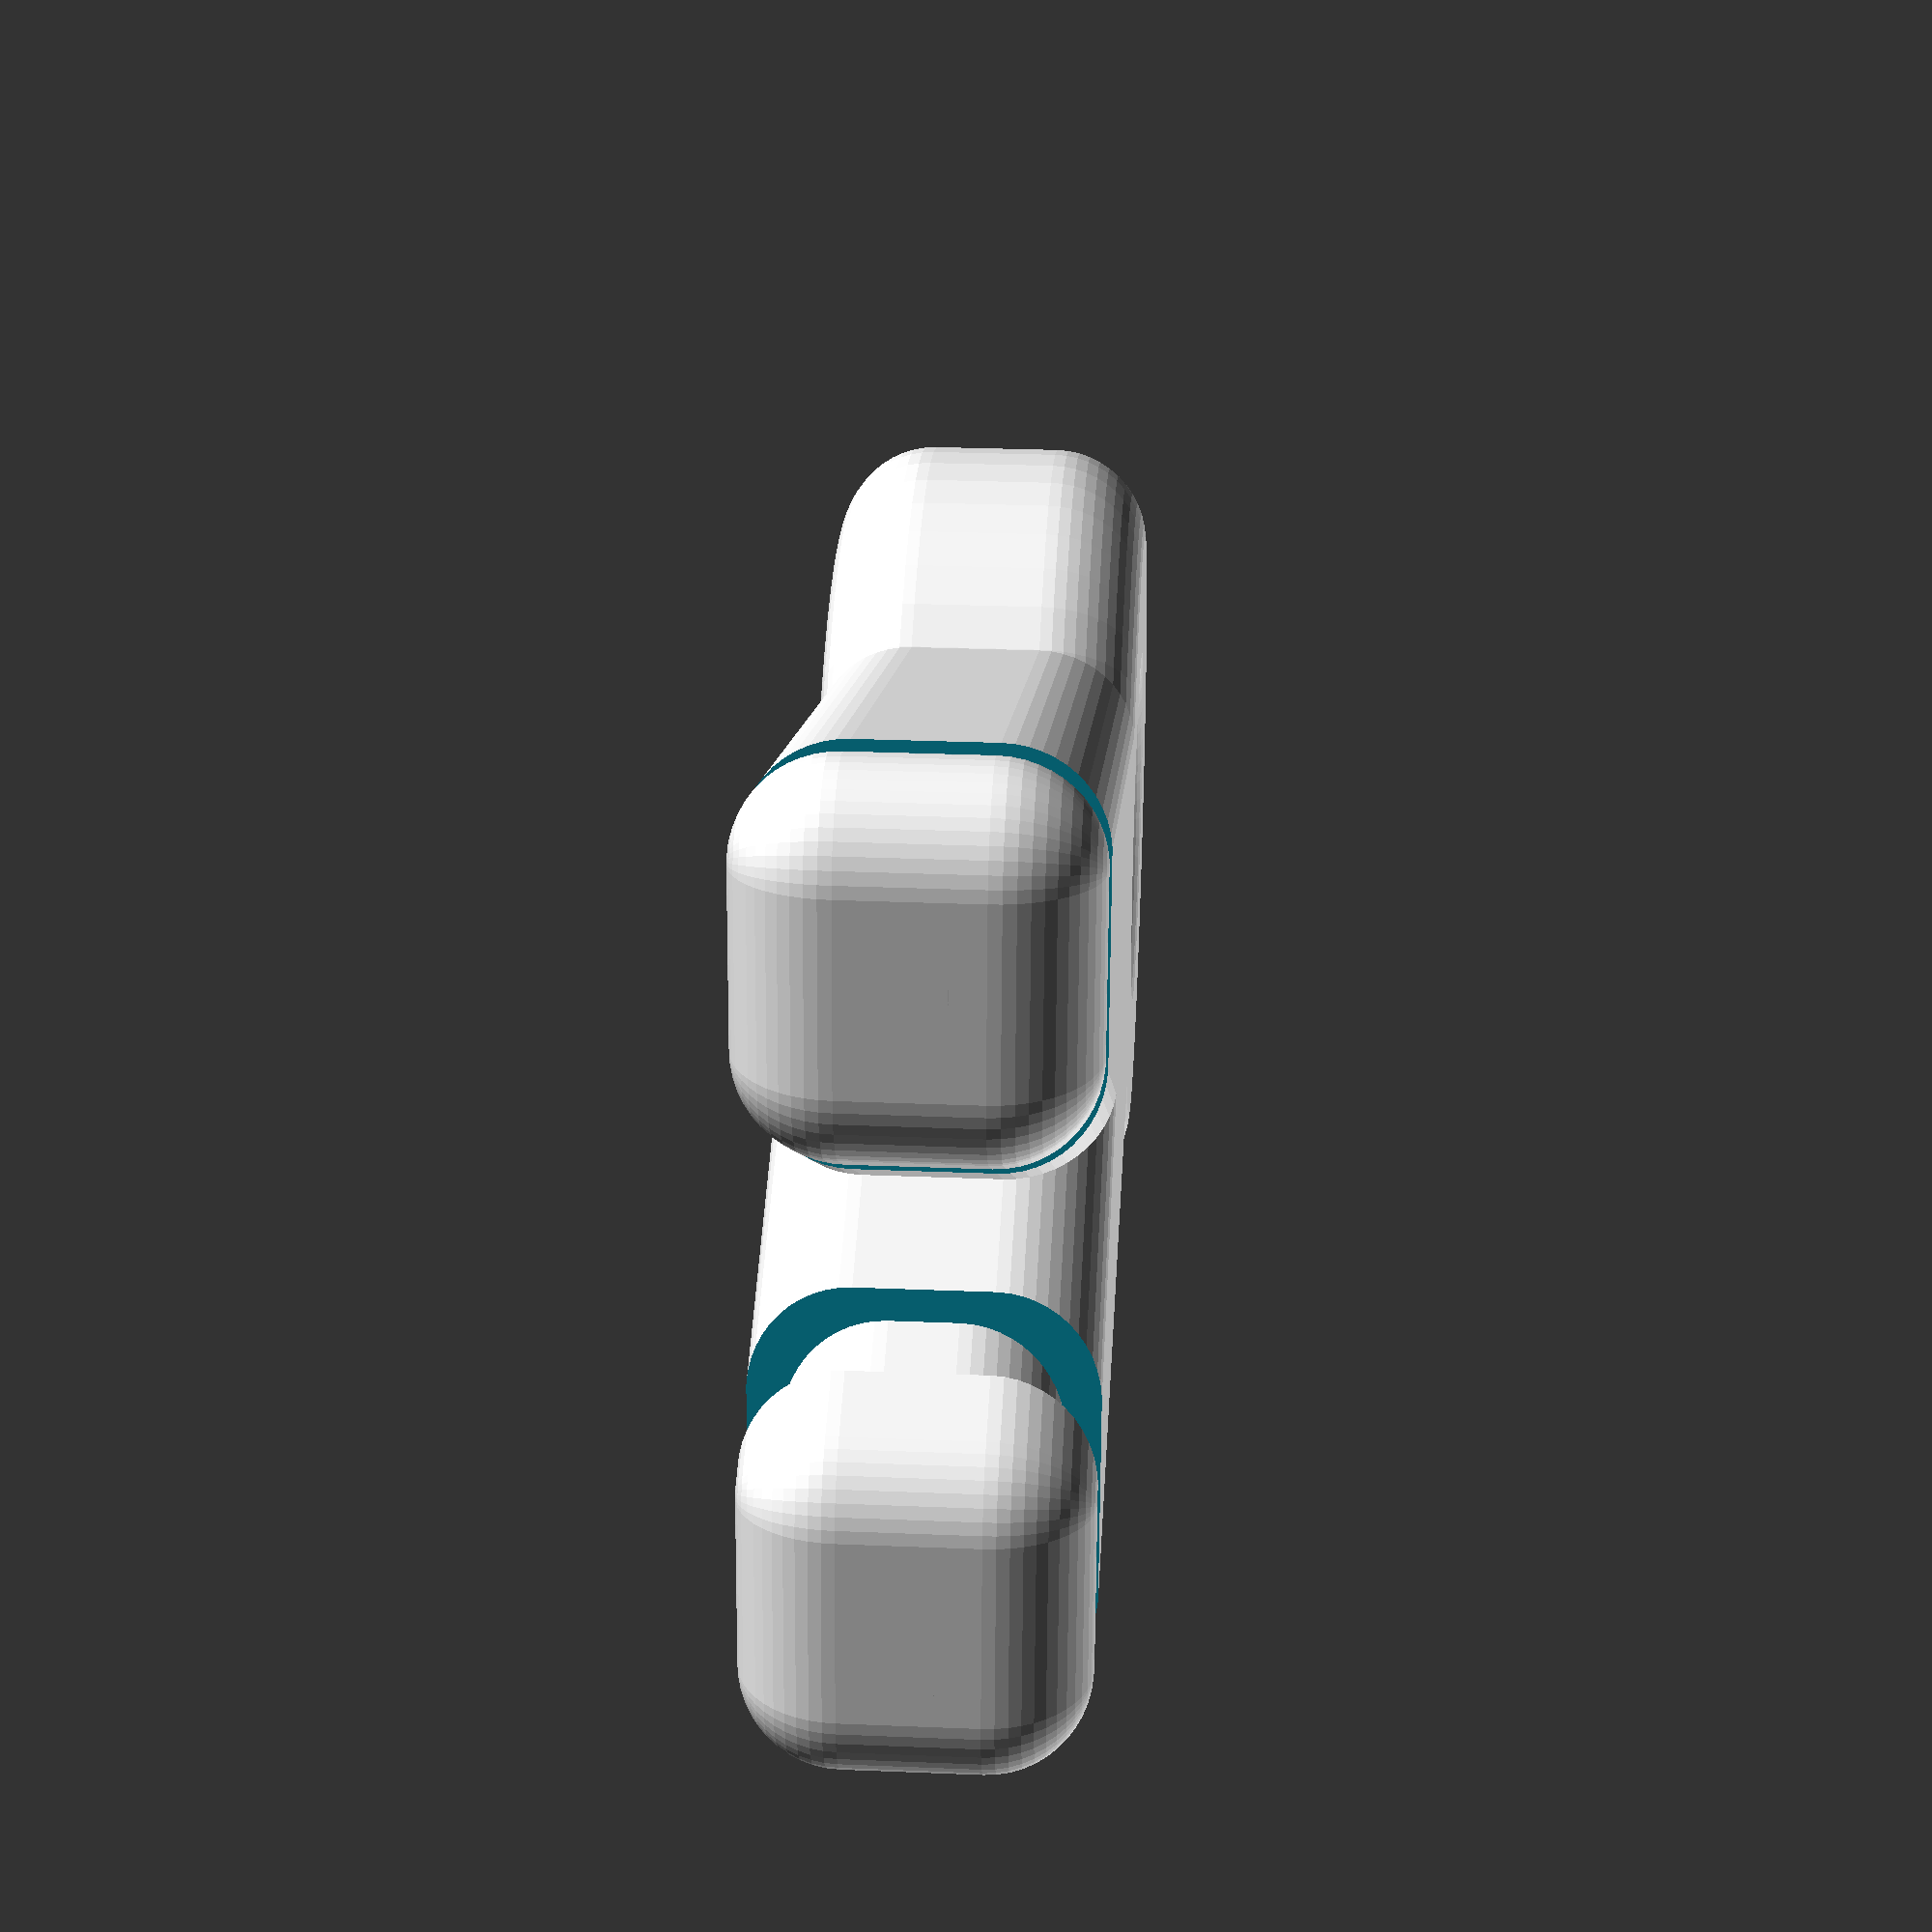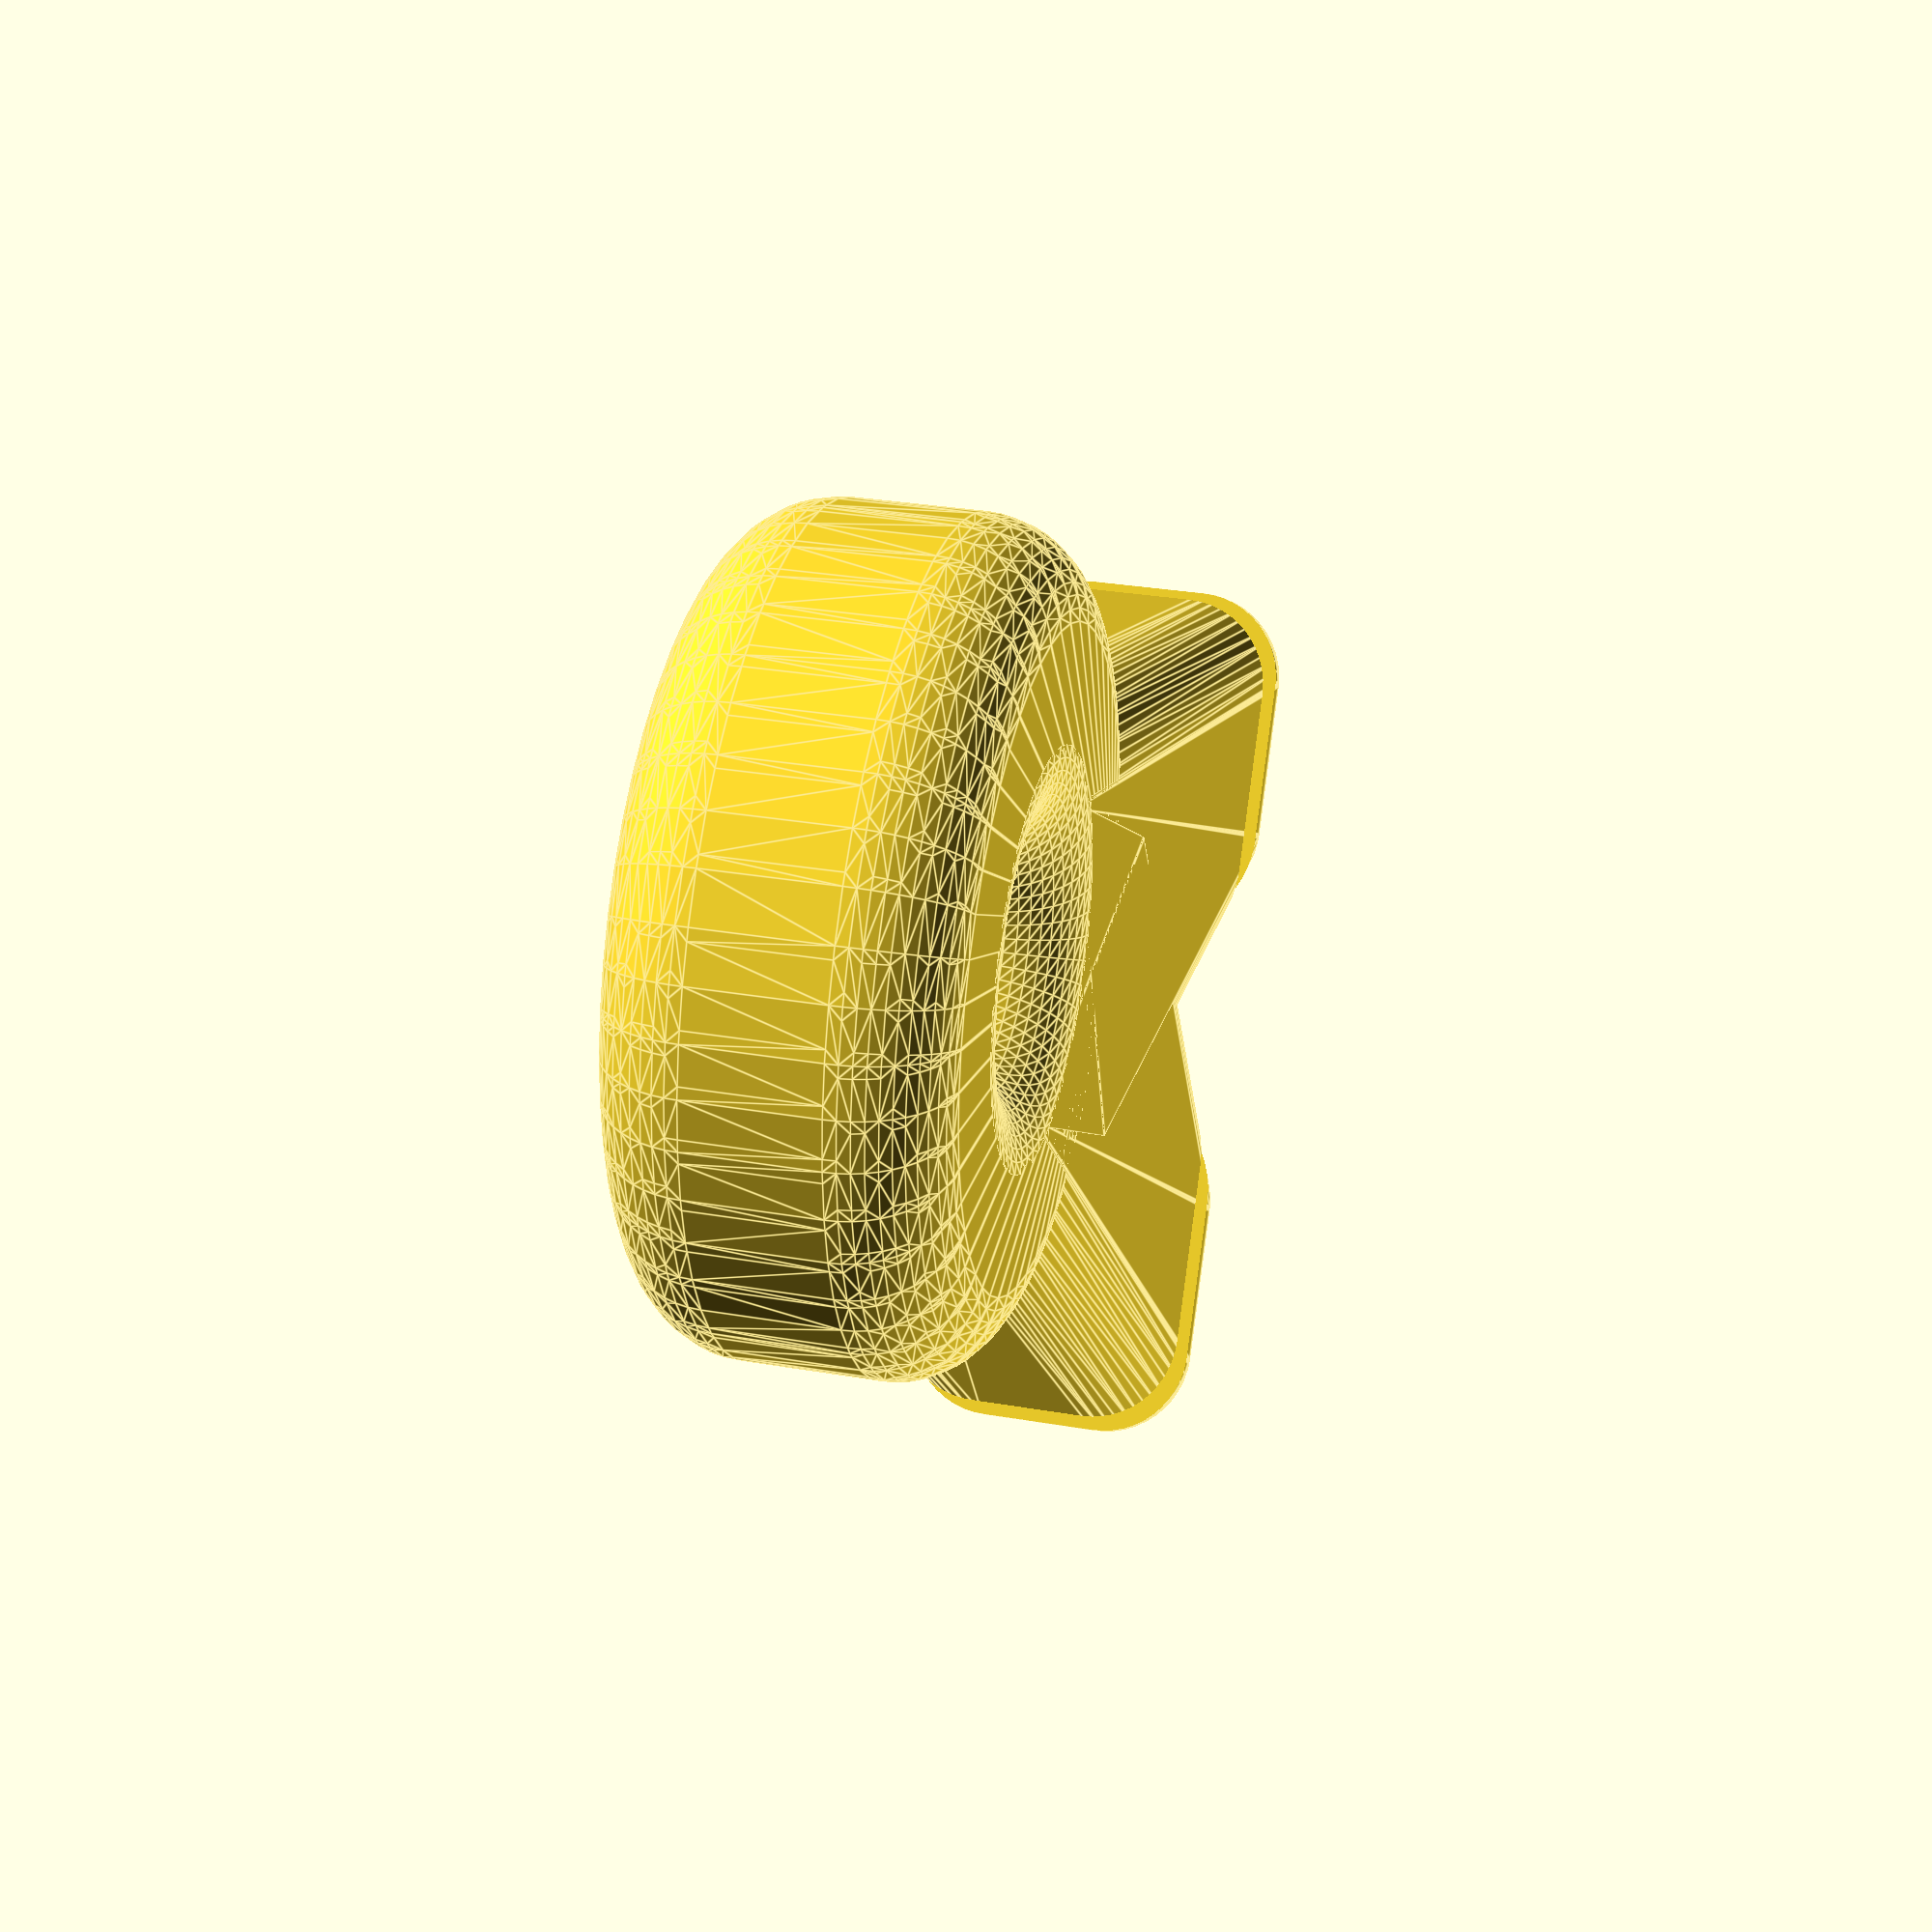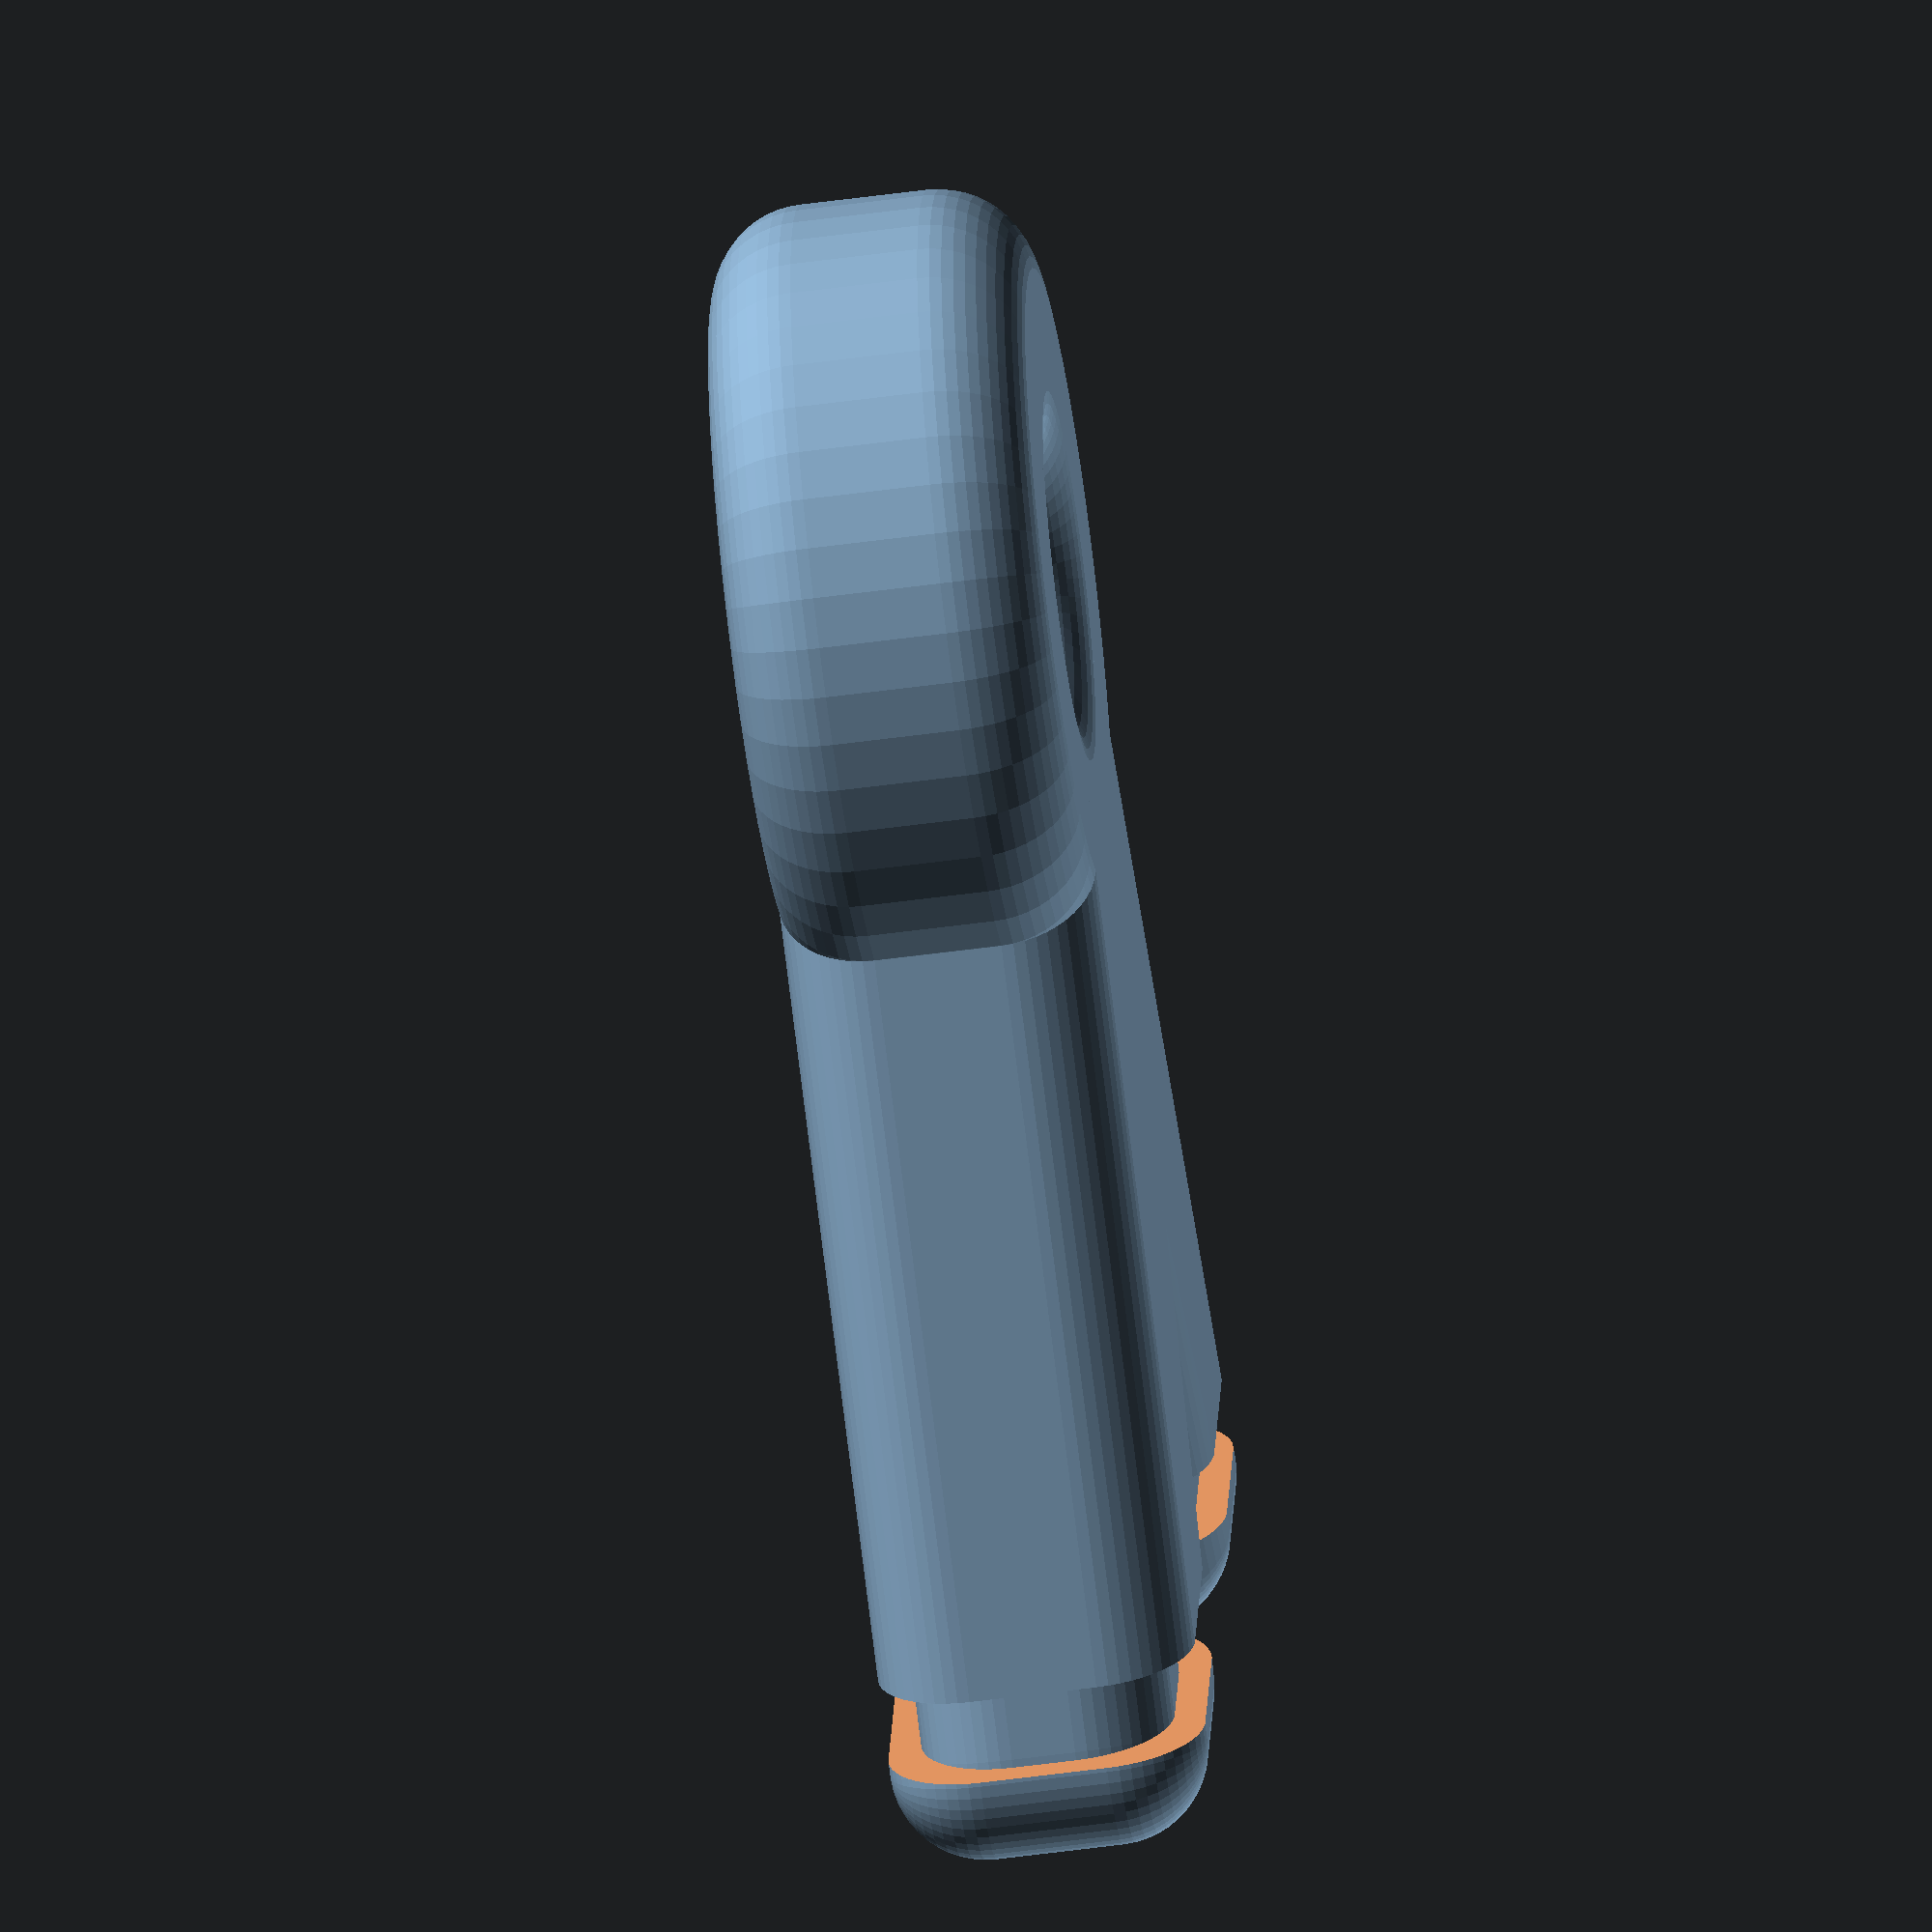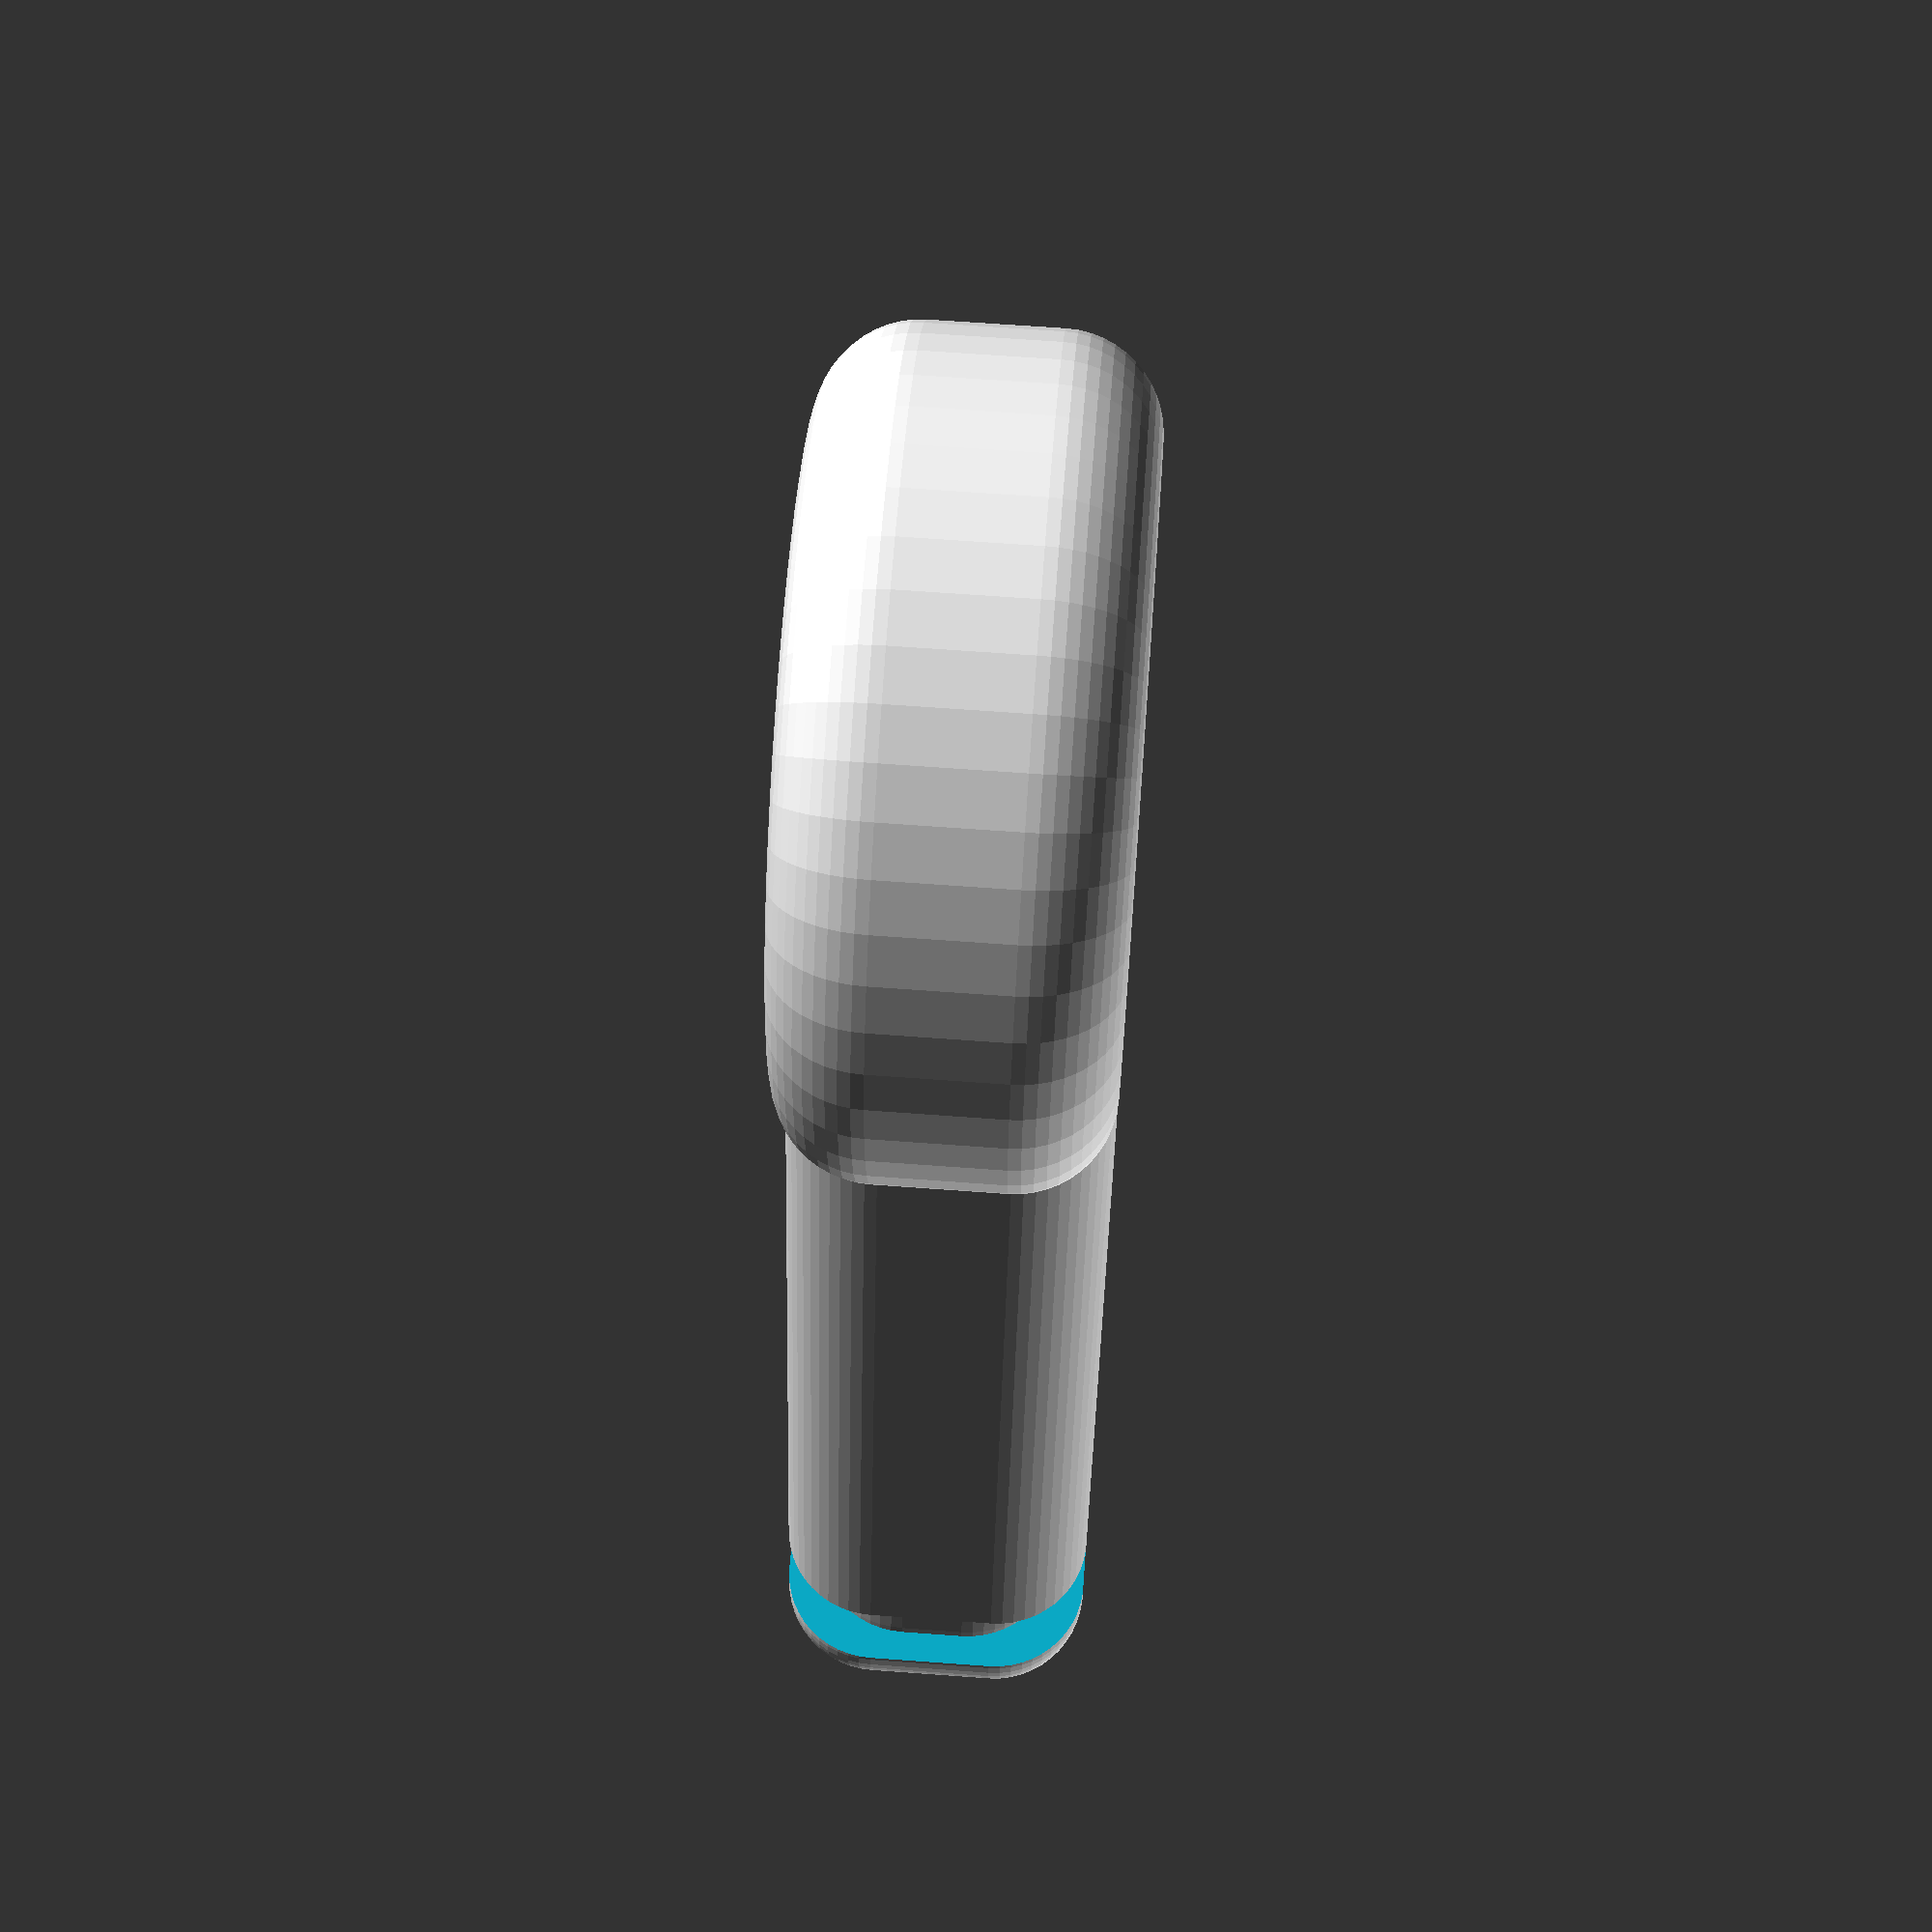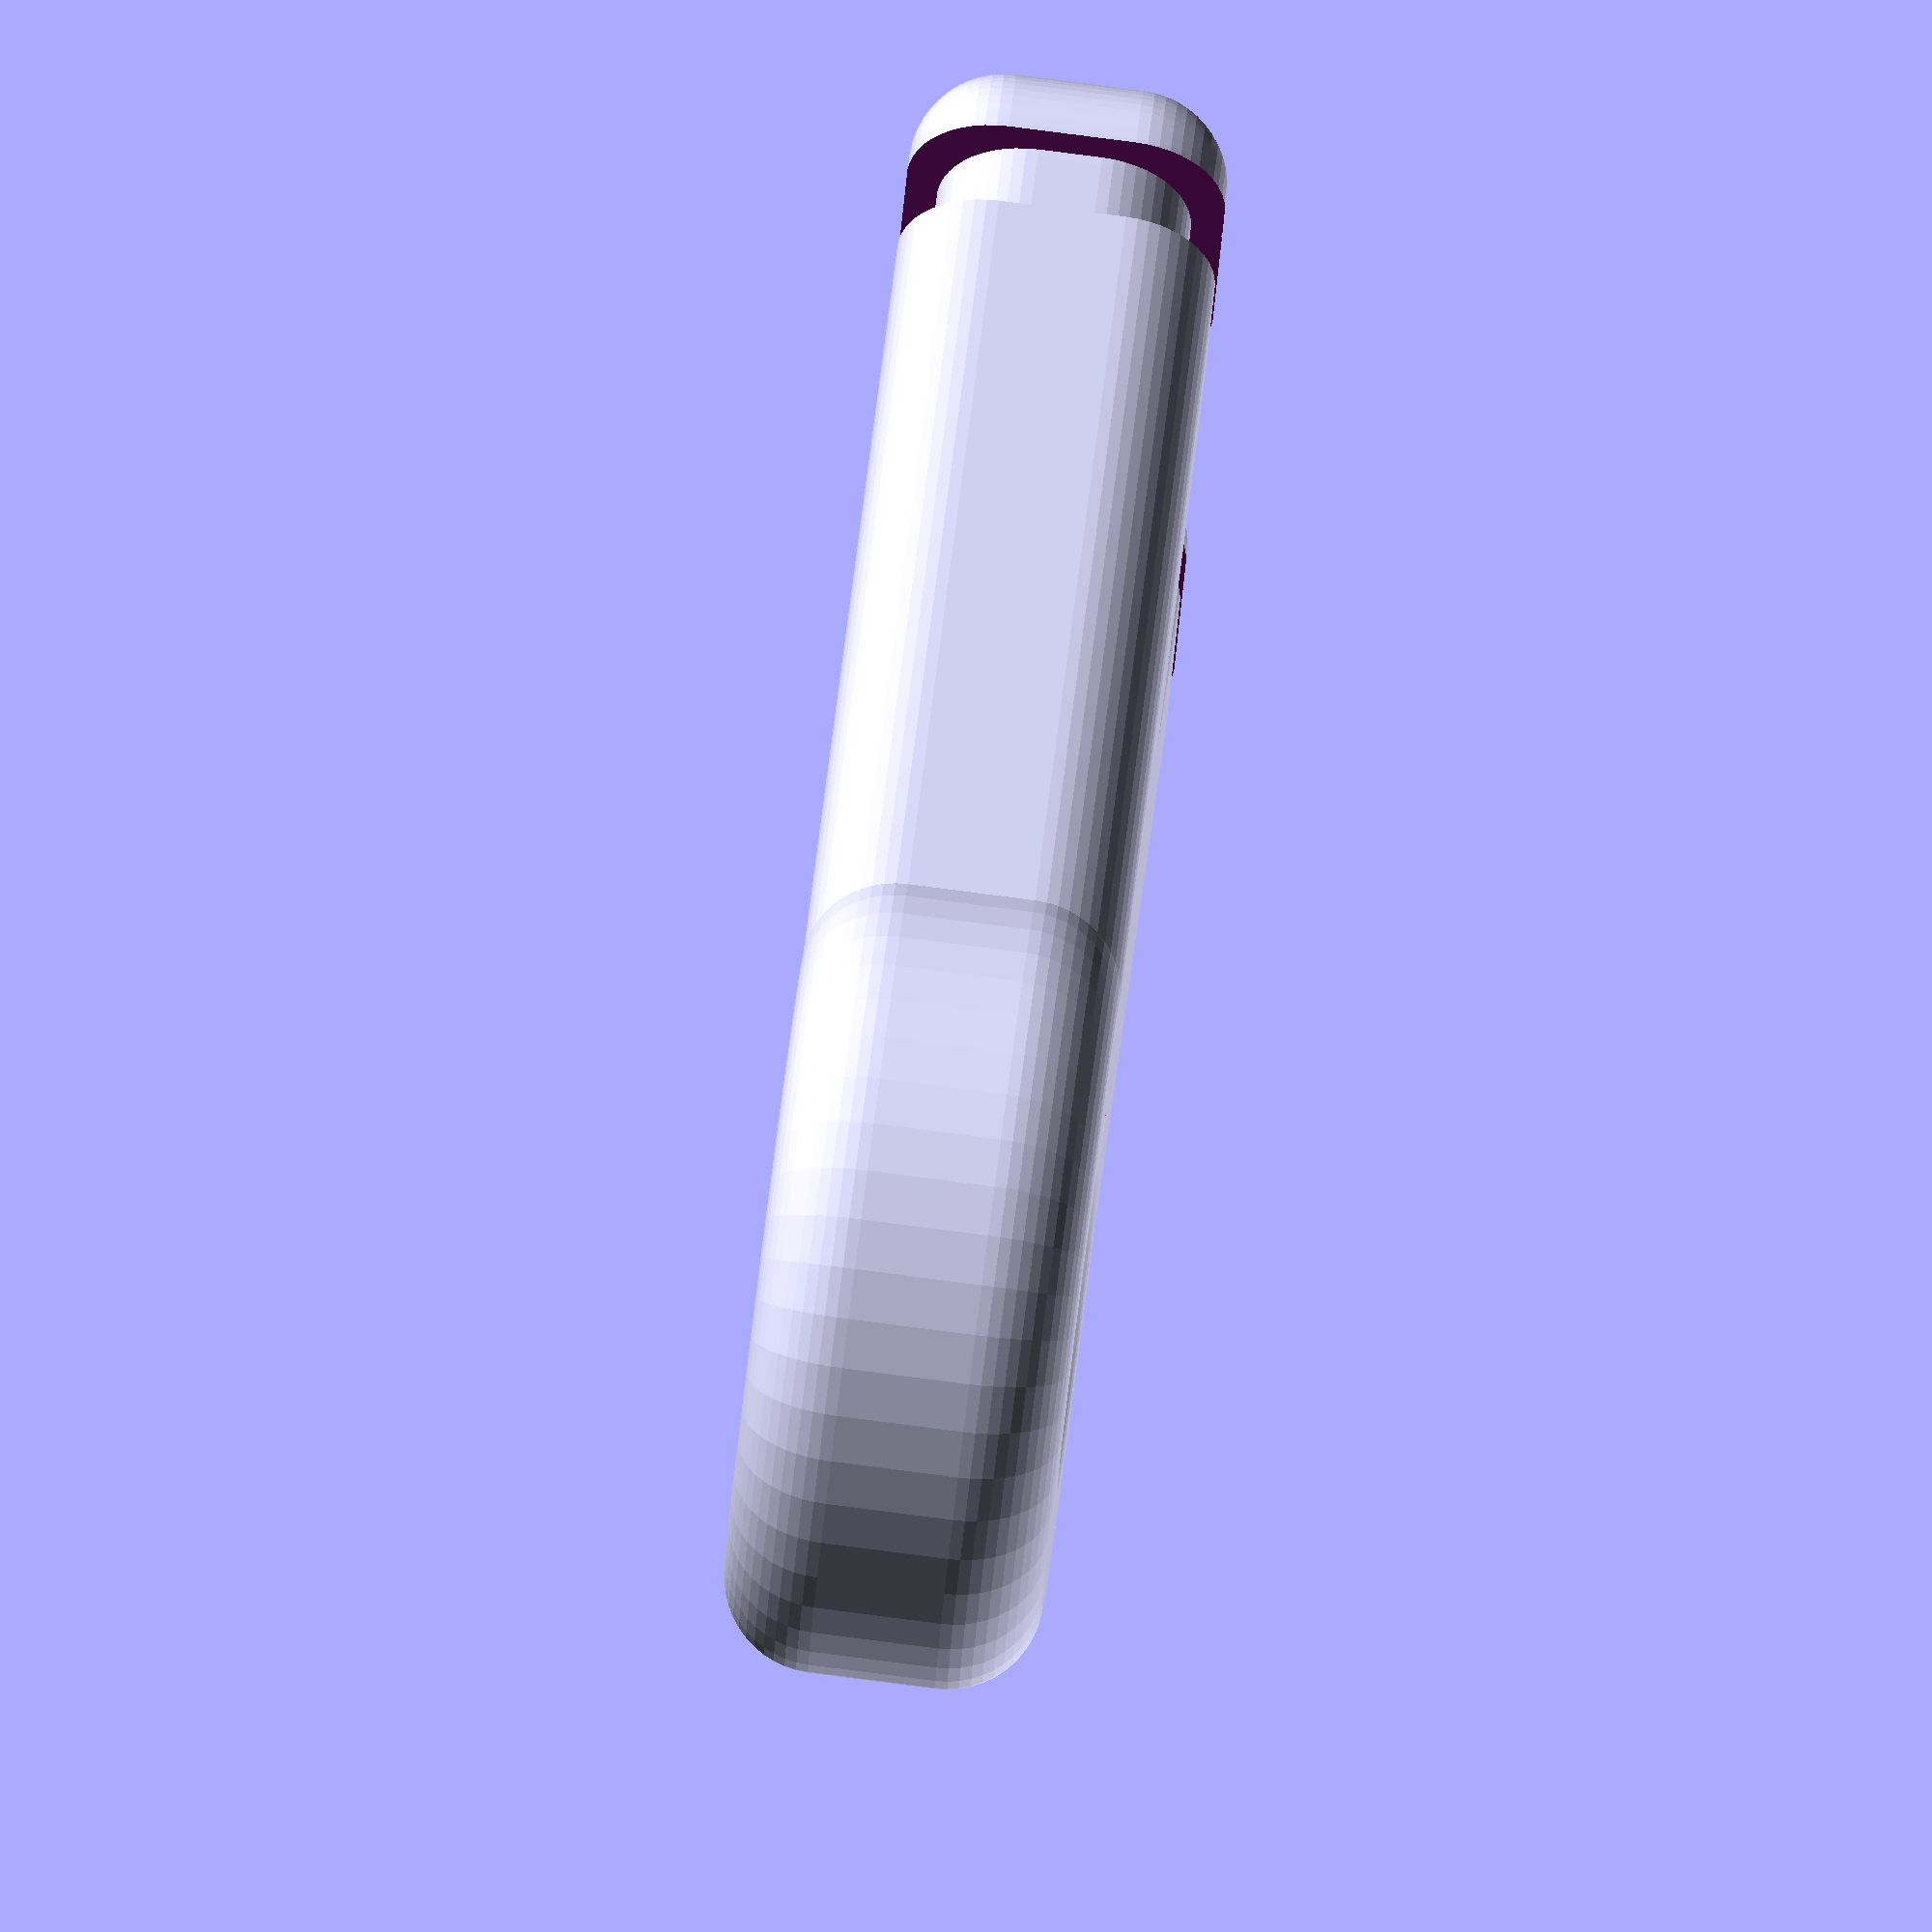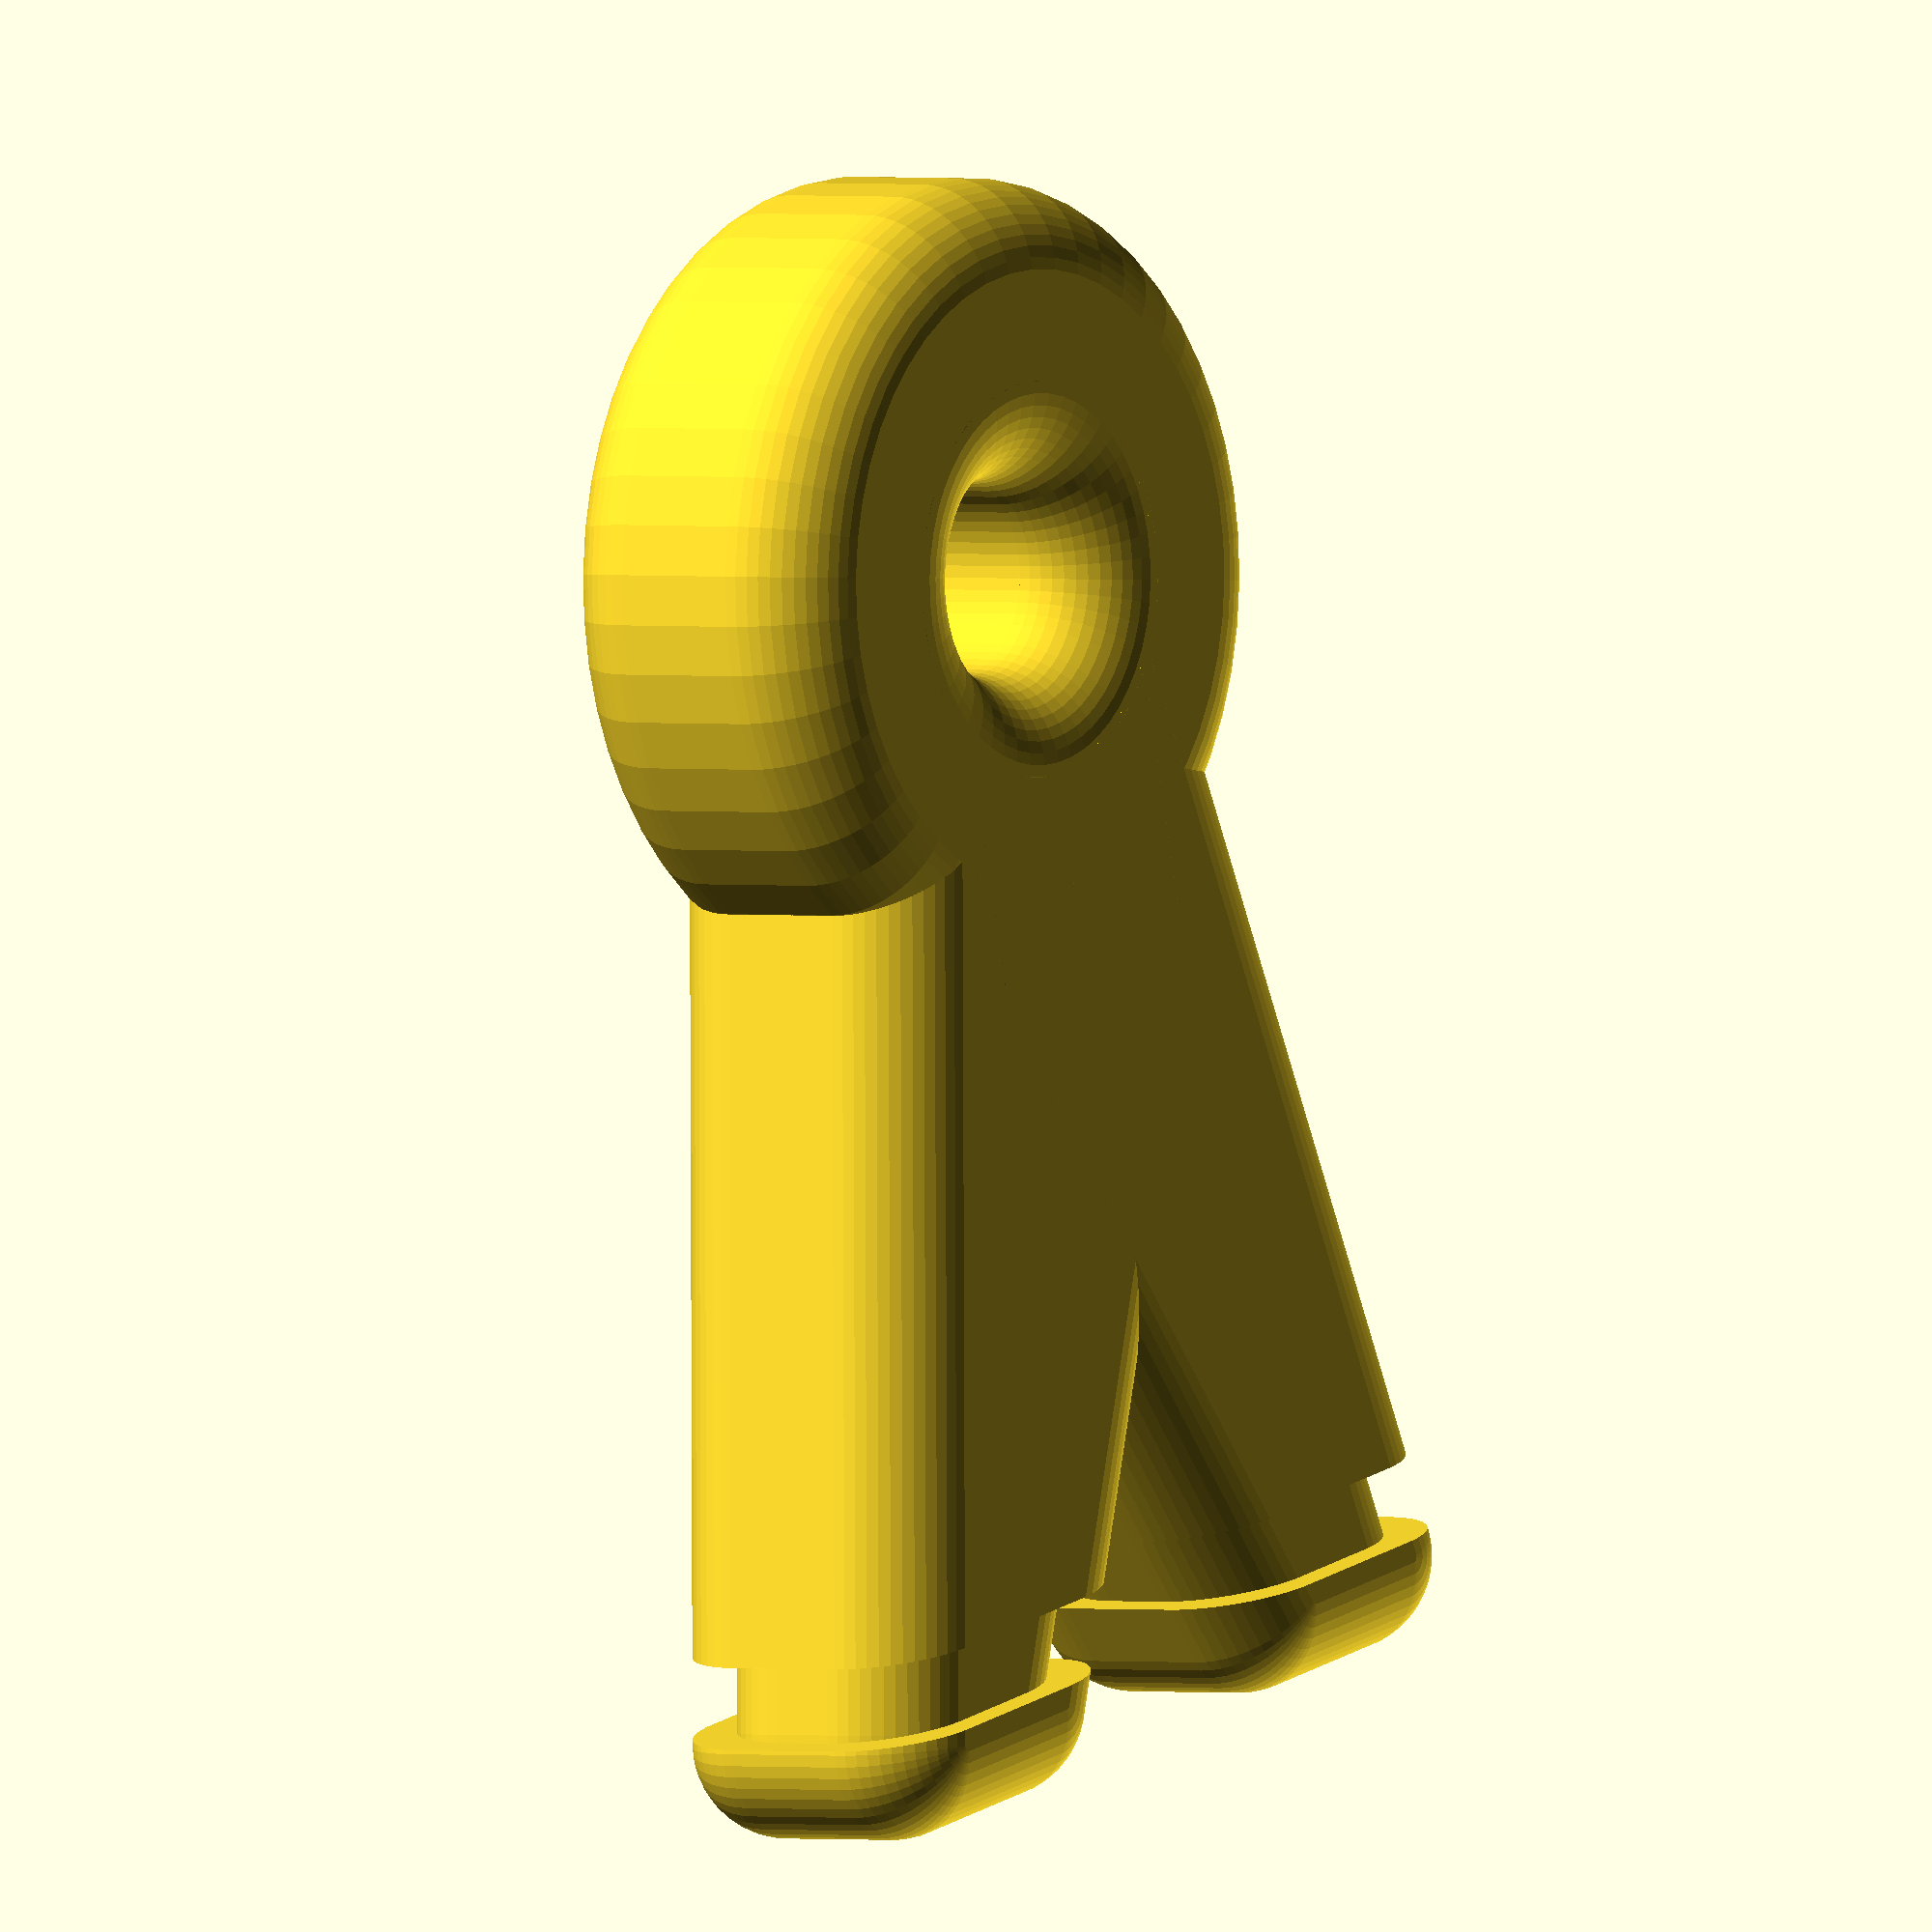
<openscad>
//	   Customizable slingshot model
//		    Steven Veltema
//		    January 20, 2016
//

/* [HANDLE] */
DEPTH     = 20; // [15:1:30]
CORNER_RADIUS = 6; //[1:.5:6]

//handle shape, round or square
ROUND_HANDLE = "true"; // [true,false]
HANDLE_LENGTH = 35; // [20:5:50]
//sq top and fork lower width
HANDLE_TOP_WIDTH = 30; //[10:2:50]
//sq bottom and round handle diameter
HANDLE_BOTTOM_WIDTH = 50; //[40:2:70]

//set to zero for no hole
LANYARD_HOLE_RADIUS = 6; //[0:1:10]
LANYARD_HOLE_ROUNDING = 6; //[1:1:10]

/* [FORKS] */
FORKS_LENGTH = 65; // [50:5:100]
FORKS_OUTER_WIDTH = 60; // [40:1:80]
FORK_GAP = 15; // [10:1:40]

//band groove size
GROOVE_DEPTH = 2; //[0:.5:5]
GROOVE_WIDTH = 5; //[0:.5:10]

module fork_left() {
  fork_width = (FORKS_OUTER_WIDTH - FORK_GAP)/2-CORNER_RADIUS; 
  union() {
  difference() {
    hull () {
      //bottom
      translate([-(HANDLE_TOP_WIDTH/2-CORNER_RADIUS),HANDLE_LENGTH-CORNER_RADIUS,0+CORNER_RADIUS]) sphere(CORNER_RADIUS);
      translate([-(HANDLE_TOP_WIDTH/2-CORNER_RADIUS),HANDLE_LENGTH-CORNER_RADIUS,DEPTH-CORNER_RADIUS]) sphere(CORNER_RADIUS);
      translate([(HANDLE_TOP_WIDTH/2-CORNER_RADIUS),HANDLE_LENGTH-CORNER_RADIUS,0+CORNER_RADIUS]) sphere(CORNER_RADIUS);
      translate([(HANDLE_TOP_WIDTH/2-CORNER_RADIUS),HANDLE_LENGTH-CORNER_RADIUS,DEPTH-CORNER_RADIUS]) sphere(CORNER_RADIUS);

      translate([(HANDLE_TOP_WIDTH/2-CORNER_RADIUS),HANDLE_LENGTH-CORNER_RADIUS+FORKS_LENGTH/3,0+CORNER_RADIUS]) sphere(CORNER_RADIUS);
      translate([(HANDLE_TOP_WIDTH/2-CORNER_RADIUS),HANDLE_LENGTH-CORNER_RADIUS+FORKS_LENGTH/3,DEPTH-CORNER_RADIUS]) sphere(CORNER_RADIUS);
     
      //top
      outer = FORKS_OUTER_WIDTH/2 - CORNER_RADIUS;
      translate([-outer,HANDLE_LENGTH+FORKS_LENGTH-CORNER_RADIUS,CORNER_RADIUS]) sphere(CORNER_RADIUS);
      translate([-outer,HANDLE_LENGTH+FORKS_LENGTH-CORNER_RADIUS,DEPTH-CORNER_RADIUS]) sphere(CORNER_RADIUS);
       
      inner = outer - fork_width + CORNER_RADIUS;
      translate([-inner,HANDLE_LENGTH+FORKS_LENGTH-CORNER_RADIUS,CORNER_RADIUS]) sphere(CORNER_RADIUS);
      translate([-inner,HANDLE_LENGTH+FORKS_LENGTH-CORNER_RADIUS,DEPTH-CORNER_RADIUS]) sphere(CORNER_RADIUS);
    }
 
    //band groove
    translate([-FORKS_OUTER_WIDTH,HANDLE_LENGTH+FORKS_LENGTH-CORNER_RADIUS-GROOVE_WIDTH-1,DEPTH*1.25]) 
    rotate([0,90,0])
    cube([DEPTH*1.5,GROOVE_WIDTH,FORKS_OUTER_WIDTH]);    

  } 
        
  //inner core
  hull () {
    //bottom
    translate([-(HANDLE_TOP_WIDTH/2-CORNER_RADIUS-GROOVE_DEPTH),HANDLE_LENGTH-CORNER_RADIUS,0+CORNER_RADIUS+GROOVE_DEPTH]) sphere(CORNER_RADIUS);
    translate([-(HANDLE_TOP_WIDTH/2-CORNER_RADIUS-GROOVE_DEPTH),HANDLE_LENGTH-CORNER_RADIUS,DEPTH-CORNER_RADIUS-GROOVE_DEPTH]) sphere(CORNER_RADIUS);
    translate([(HANDLE_TOP_WIDTH/2-CORNER_RADIUS-GROOVE_DEPTH),HANDLE_LENGTH-CORNER_RADIUS,0+CORNER_RADIUS+GROOVE_DEPTH]) sphere(CORNER_RADIUS);
    translate([(HANDLE_TOP_WIDTH/2-CORNER_RADIUS-GROOVE_DEPTH),HANDLE_LENGTH-CORNER_RADIUS,DEPTH-CORNER_RADIUS-GROOVE_DEPTH]) sphere(CORNER_RADIUS);

    translate([(HANDLE_TOP_WIDTH/2-CORNER_RADIUS-GROOVE_DEPTH),HANDLE_LENGTH-CORNER_RADIUS+FORKS_LENGTH/3,0+CORNER_RADIUS+GROOVE_DEPTH]) sphere(CORNER_RADIUS);
    translate([(HANDLE_TOP_WIDTH/2-CORNER_RADIUS-GROOVE_DEPTH),HANDLE_LENGTH-CORNER_RADIUS+FORKS_LENGTH/3,DEPTH-CORNER_RADIUS-GROOVE_DEPTH]) sphere(CORNER_RADIUS);
   
    //top
    outer = FORKS_OUTER_WIDTH/2 - CORNER_RADIUS-GROOVE_DEPTH;
    translate([-outer,HANDLE_LENGTH+FORKS_LENGTH-CORNER_RADIUS,CORNER_RADIUS+GROOVE_DEPTH]) sphere(CORNER_RADIUS);
    translate([-outer,HANDLE_LENGTH+FORKS_LENGTH-CORNER_RADIUS,DEPTH-CORNER_RADIUS-GROOVE_DEPTH]) sphere(CORNER_RADIUS);
     
    inner = outer - fork_width + CORNER_RADIUS+GROOVE_DEPTH*2;
    translate([-inner,HANDLE_LENGTH+FORKS_LENGTH-CORNER_RADIUS,CORNER_RADIUS+GROOVE_DEPTH]) sphere(CORNER_RADIUS);
    translate([-inner,HANDLE_LENGTH+FORKS_LENGTH-CORNER_RADIUS,DEPTH-CORNER_RADIUS-GROOVE_DEPTH]) sphere(CORNER_RADIUS);
  }
}
  
  
}

module handle() {
  if (ROUND_HANDLE == "true") {
    sphere_r = HANDLE_BOTTOM_WIDTH/2.0 - CORNER_RADIUS;
    minkowski() {
      translate([0,sphere_r+CORNER_RADIUS,CORNER_RADIUS]) cylinder(r=sphere_r, h=DEPTH-2*CORNER_RADIUS);
      sphere(r=CORNER_RADIUS);
    }
  } else {
    
    hull() {
        
      //bottom
      multiple = 1;
      translate([-(HANDLE_BOTTOM_WIDTH/2-(CORNER_RADIUS*multiple)),(CORNER_RADIUS*multiple),CORNER_RADIUS*multiple]) sphere(CORNER_RADIUS*multiple);
      translate([-(HANDLE_BOTTOM_WIDTH/2-CORNER_RADIUS*multiple),(CORNER_RADIUS*multiple),DEPTH-(CORNER_RADIUS*multiple)]) sphere(CORNER_RADIUS*multiple);
      translate([(HANDLE_BOTTOM_WIDTH/2-CORNER_RADIUS*multiple),(CORNER_RADIUS*multiple),CORNER_RADIUS*multiple]) sphere(CORNER_RADIUS*multiple);
      translate([(HANDLE_BOTTOM_WIDTH/2-CORNER_RADIUS*multiple),(CORNER_RADIUS*multiple),DEPTH-(CORNER_RADIUS*multiple)]) sphere(CORNER_RADIUS*multiple);
          
      //top
      translate([-(HANDLE_TOP_WIDTH/2-CORNER_RADIUS),HANDLE_LENGTH-CORNER_RADIUS,0+CORNER_RADIUS]) sphere(CORNER_RADIUS);
      translate([-(HANDLE_TOP_WIDTH/2-CORNER_RADIUS),HANDLE_LENGTH-CORNER_RADIUS,DEPTH-CORNER_RADIUS]) sphere(CORNER_RADIUS);
      translate([(HANDLE_TOP_WIDTH/2-CORNER_RADIUS),HANDLE_LENGTH-CORNER_RADIUS,0+CORNER_RADIUS]) sphere(CORNER_RADIUS);
      translate([(HANDLE_TOP_WIDTH/2-CORNER_RADIUS),HANDLE_LENGTH-CORNER_RADIUS,DEPTH-CORNER_RADIUS]) sphere(CORNER_RADIUS);
    
      } //hull end
    }    
}
    
  $fn=50;

  union() {
    difference() {     

      union() {   
        handle();
        union() {
          fork_left();
          mirror([1,0,0])  fork_left();
        }
      }
    
      //lanyard hole
      if (LANYARD_HOLE_RADIUS > 0) {
        if (ROUND_HANDLE == "true") {
          translate([0,HANDLE_BOTTOM_WIDTH/2,0]) cylinder(h = DEPTH, r = LANYARD_HOLE_RADIUS);
          translate([0,HANDLE_BOTTOM_WIDTH/2,0]) cylinder(h = LANYARD_HOLE_ROUNDING, r = LANYARD_HOLE_RADIUS+LANYARD_HOLE_ROUNDING);
          translate([0,HANDLE_BOTTOM_WIDTH/2,DEPTH-LANYARD_HOLE_ROUNDING]) cylinder(h = LANYARD_HOLE_ROUNDING, r = LANYARD_HOLE_RADIUS+LANYARD_HOLE_ROUNDING);
        } else {
          translate([0,HANDLE_LENGTH/2,0]) cylinder(h = DEPTH, r = LANYARD_HOLE_RADIUS);
          translate([0,HANDLE_LENGTH/2,0]) cylinder(h = LANYARD_HOLE_ROUNDING, r = LANYARD_HOLE_RADIUS+LANYARD_HOLE_ROUNDING);
          translate([0,HANDLE_LENGTH/2,DEPTH-LANYARD_HOLE_ROUNDING]) cylinder(h = LANYARD_HOLE_ROUNDING, r = LANYARD_HOLE_RADIUS+LANYARD_HOLE_ROUNDING);

        }
      }
    }
      
    if (LANYARD_HOLE_RADIUS > 0) {
      if (ROUND_HANDLE == "true") {

        //round out lanyard holes
        translate([0,HANDLE_BOTTOM_WIDTH/2,LANYARD_HOLE_ROUNDING])
        rotate_extrude(convexity = 10)
        translate([LANYARD_HOLE_RADIUS+LANYARD_HOLE_ROUNDING, 0, 0])
        circle(r=LANYARD_HOLE_ROUNDING);

        translate([0,HANDLE_BOTTOM_WIDTH/2,DEPTH-LANYARD_HOLE_ROUNDING])
        rotate_extrude(convexity = 10)
        translate([LANYARD_HOLE_RADIUS+LANYARD_HOLE_ROUNDING, 0, 0])
        circle(r=LANYARD_HOLE_ROUNDING);       
      } else {
        //round out lanyard holes
        translate([0,HANDLE_LENGTH/2,LANYARD_HOLE_ROUNDING])
        rotate_extrude(convexity = 10)
        translate([LANYARD_HOLE_RADIUS+LANYARD_HOLE_ROUNDING, 0, 0])
        circle(r=LANYARD_HOLE_ROUNDING);

        translate([0,HANDLE_LENGTH/2,DEPTH-LANYARD_HOLE_ROUNDING])
        rotate_extrude(convexity = 10)
        translate([LANYARD_HOLE_RADIUS+LANYARD_HOLE_ROUNDING, 0, 0])
        circle(r=LANYARD_HOLE_ROUNDING);        
      }
                           
    }
  }

</openscad>
<views>
elev=331.5 azim=275.8 roll=273.5 proj=p view=solid
elev=330.6 azim=122.2 roll=284.4 proj=p view=edges
elev=234.3 azim=75.1 roll=81.8 proj=o view=solid
elev=293.6 azim=174.9 roll=94.2 proj=p view=wireframe
elev=95.6 azim=301.3 roll=262.7 proj=o view=solid
elev=358.9 azim=166.7 roll=306.4 proj=o view=solid
</views>
